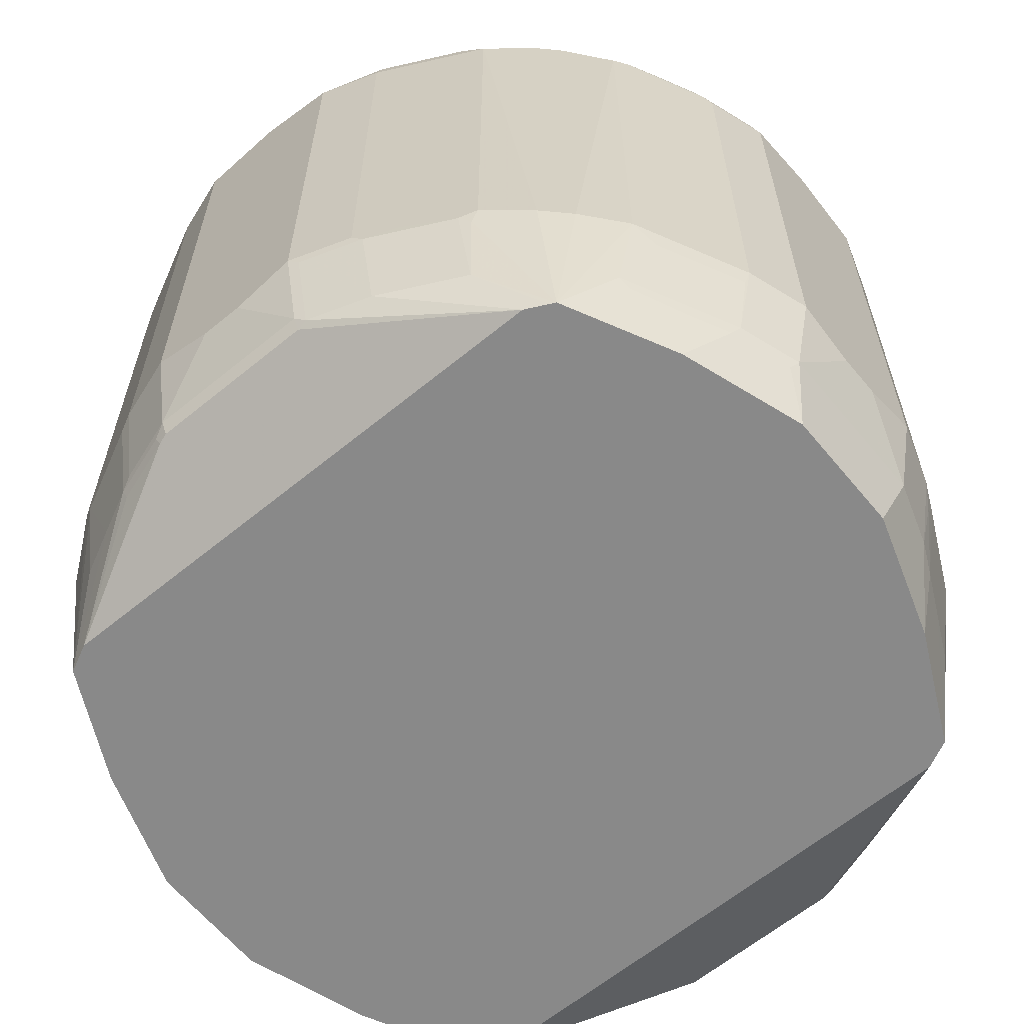
<metadata>
{"format":"obj","ext":"obj","renderer":"f3d","projection":"perspective","resolution":1024,"background":"white","views":[{"elev":-63.1,"azim":129.6,"up":"+Z"}]}
</metadata>
<code>
v -0.07896 0.415 0.07905
v -0.1383 0.3754 -0.0197
v -0.1383 0.3951 0.07905
v -0.07896 0.415 0.573
v -0.01974 0.415 0.05928
v -0.07896 0.3951 -0.0197
v -0.1778 0.3359 -0.08987
v -0.1646 0.3622 -0.02634
v -0.1482 0.3853 0.0494
v -0.1383 0.3951 0.573
v -0.1646 0.382 0.07248
v -0.1778 0.3754 0.07905
v -0.07896 0.4017 0.5993
v 0 0.415 0.5928
v -0.1383 0.3902 0.5952
v 0.01974 0.415 0.05928
v -0.05922 0.3754 -0.08987
v 0.07896 0.3951 -0.0197
v -0.2041 0.3425 -0.02634
v -0.2832 0.2832 -0.08987
v -0.1778 0.3754 0.573
v -0.1514 0.3886 0.5796
v -0.2041 0.3622 0.07248
v 0 0.4083 0.606
v -0.1284 0.3853 0.6076
v 0.00983 0.41 0.6026
v 0.08887 0.41 0.5829
v 0.07896 0.415 0.573
v -0.1482 0.3853 0.5977
v 0.07896 0.415 0.07905
v 0.05922 0.3754 -0.08987
v 0.1383 0.3754 -0.0197
v 0.08562 0.3886 -0.0329
v -0.2436 0.3227 -0.02634
v -0.2436 0.3425 0.07248
v -0.2963 0.2569 -0.08987
v -0.3425 0.2041 -0.02634
v -0.3227 0.2436 -0.02634
v -0.3425 0.2436 0.07248
v -0.3063 0.2864 0.0494
v -0.2864 0.3063 0.0494
v -0.191 0.3688 0.5796
v -0.00983 0.405 0.6076
v 0 0.3951 0.6125
v 0.1185 0.3886 0.606
v -0.1086 0.2864 0.6471
v -0.09878 0.2766 0.652
v -0.07896 0.3359 0.6323
v -0.2075 0.3457 0.6076
v -0.1877 0.3063 0.6273
v 0.1284 0.3902 0.6026
v 0.07896 0.4017 0.5993
v 0.09878 0.4025 0.5928
v 0.1482 0.3902 0.5829
v 0.1383 0.3951 0.573
v -0.2305 0.3491 0.5796
v -0.2272 0.3457 0.5977
v 0.1383 0.3951 0.07905
v 0.1778 0.3359 -0.08987
v 0.1408 0.3902 0.05928
v 0.1778 0.3557 -0.0197
v 0.1448 0.3688 -0.0329
v -0.2436 0.3425 0.5664
v -0.2963 -0.2569 -0.08987
v -0.3886 0.07238 -0.0329
v -0.3951 0.07896 -0.0197
v -0.3754 0.1383 -0.0197
v -0.3622 0.1646 -0.02634
v -0.3622 0.2041 0.07248
v -0.3425 0.2436 0.5664
v -0.3063 0.2864 0.08399
v -0.2864 0.3063 0.08399
v 0 0.2963 0.652
v 0.07896 0.3359 0.6323
v 0.1185 0.3754 0.6125
v 0.1383 0.3778 0.6076
v -0.05922 0.1585 0.6988
v -0.06913 0.247 0.6669
v -0.05922 0.237 0.6718
v -0.2667 0.3063 0.6076
v -0.2075 0.2272 0.6471
v -0.1482 0.1482 0.6866
v -0.09878 0.1388 0.6988
v 0.1482 0.3803 0.6026
v 0.158 0.3828 0.5928
v 0.1976 0.363 0.5928
v 0.2272 0.3507 0.5829
v 0.1778 0.3754 0.573
v -0.2832 0.3029 0.5862
v -0.27 0.3095 0.5993
v 0.1778 0.3754 0.07905
v 0.1844 0.3491 -0.0329
v 0.2832 0.2832 -0.08987
v 0.2198 0.3507 0.05928
v 0.2173 0.3359 -0.0197
v -0.2832 -0.2832 -0.08987
v -0.3491 -0.1844 -0.0329
v -0.3688 -0.1448 -0.0329
v -0.3886 -0.08562 -0.0329
v -0.3951 -0.07896 -0.0197
v -0.415 0.01974 0.05928
v -0.415 0.07896 0.07905
v -0.3951 0.1383 0.07905
v -0.3853 0.1482 0.0494
v -0.382 0.1646 0.07248
v -0.3754 0.1778 0.07905
v -0.3491 0.2305 0.5796
v -0.3457 0.2272 0.5977
v -0.3029 0.2832 0.5862
v -0.03948 0.1643 0.6988
v 0.03948 0.1643 0.6988
v 0.05922 0.237 0.6718
v 0.09878 0.2766 0.652
v 0.1778 0.2963 0.6323
v 0.1976 0.3359 0.6125
v 0.1778 0.3581 0.6076
v -0.3063 0.2667 0.6076
v -0.2272 0.2075 0.6471
v -0.1388 0.09878 0.6988
v -0.1383 0.1383 0.6916
v -0.3063 0.1877 0.6273
v -0.1189 0.1189 0.6988
v 0.2075 0.3507 0.6026
v 0.2272 0.3408 0.6026
v 0.2569 0.3236 0.5928
v 0.2436 0.3425 0.573
v -0.3095 0.27 0.5993
v 0.2436 0.3425 0.07905
v 0.2322 0.326 -0.02958
v 0.2239 0.3292 -0.0329
v 0.2864 0.3112 0.06916
v 0.3112 0.2864 0.06916
v 0.3433 0.237 0.05928
v 0.331 0.2272 -0.02958
v 0.2862 0.2773 -0.08987
v 0.2436 0.3227 -0.0197
v -0.2773 -0.2862 -0.08987
v -0.2272 -0.331 -0.02958
v -0.237 -0.3433 0.05928
v -0.2864 -0.3112 0.06916
v -0.3112 -0.2864 0.06916
v -0.3425 -0.2436 0.07905
v -0.3227 -0.2436 -0.0197
v -0.326 -0.2322 -0.02958
v -0.3292 -0.2239 -0.0329
v -0.3359 -0.2173 -0.0197
v -0.3557 -0.1778 -0.0197
v -0.3754 -0.1383 -0.0197
v -0.415 -0.07896 0.07905
v -0.415 -0.01974 0.05928
v -0.415 0.07896 0.573
v -0.3951 0.1383 0.573
v -0.3754 0.1778 0.573
v -0.3688 0.191 0.5796
v -0.3853 0.1482 0.5977
v -0.3457 0.2075 0.6076
v 0.06028 0.1539 0.6988
v 0.05922 0.1778 0.6916
v 0.1383 0.2569 0.652
v 0.1976 0.2988 0.6273
v 0.1383 0.1383 0.6916
v 0.2173 0.3383 0.6076
v -0.1585 0.05922 0.6988
v -0.3853 0.1284 0.6076
v -0.2864 0.1086 0.6471
v 0.2766 0.2988 0.6076
v 0.2667 0.3112 0.6026
v 0.2832 0.3029 0.5928
v 0.3425 0.2436 0.573
v 0.3425 0.2436 0.07905
v 0.3029 0.2832 0.5928
v 0.3507 0.2272 0.06916
v 0.2928 0.2641 -0.08987
v 0.3704 0.1482 -0.02958
v -0.1778 -0.3359 -0.08987
v -0.1482 -0.3704 -0.02958
v -0.2272 -0.3507 0.06916
v -0.2436 -0.3425 0.07905
v -0.2832 -0.3029 0.5928
v -0.2436 -0.3425 0.573
v -0.3425 -0.2436 0.573
v -0.3029 -0.2832 0.5928
v -0.3754 -0.1778 0.07905
v -0.3507 -0.2198 0.05928
v -0.3902 -0.1408 0.05928
v -0.3951 -0.1383 0.07905
v -0.415 -0.07896 0.573
v -0.415 0 0.5928
v -0.4017 0.07896 0.5993
v -0.3902 0.1383 0.5952
v -0.3886 0.1514 0.5796
v 0.09773 0.1352 0.6988
v 0.2173 0.2198 0.6471
v 0.09976 0.1341 0.6988
v 0.1196 0.1144 0.6988
v 0.1336 0.09976 0.6988
v 0.1373 0.09561 0.6988
v 0.1778 0.05922 0.6916
v 0.2569 0.1383 0.652
v 0.2963 0.1778 0.6323
v 0.2963 0.2 0.6273
v -0.247 0.06913 0.6669
v -0.237 0.05922 0.6718
v -0.1643 0.03948 0.6988
v -0.2766 0.09878 0.652
v -0.4083 0 0.606
v -0.405 0.00983 0.6076
v -0.3359 0.07896 0.6323
v 0.2963 0.279 0.6076
v 0.3457 0.2223 0.6026
v 0.3507 0.2198 0.5928
v 0.3754 0.1778 0.573
v 0.3063 0.2717 0.6026
v 0.3754 0.1778 0.07905
v 0.3902 0.1482 0.06916
v 0.2963 0.2569 -0.08987
v 0.41 0.08887 0.06916
v 0.3902 0.08887 -0.02958
v -0.05922 -0.3754 -0.08987
v -0.08887 -0.3902 -0.02958
v -0.08887 -0.41 0.06916
v -0.1482 -0.3902 0.06916
v -0.1778 -0.3754 0.07905
v -0.2717 -0.3063 0.6026
v -0.279 -0.2963 0.6076
v -0.2223 -0.3457 0.6026
v -0.1778 -0.3754 0.573
v -0.2198 -0.3507 0.5928
v -0.3236 -0.2569 0.5928
v -0.3507 -0.2272 0.5829
v -0.2988 -0.2766 0.6076
v -0.3112 -0.2667 0.6026
v -0.3754 -0.1778 0.573
v -0.3951 -0.1383 0.573
v -0.41 -0.08887 0.5829
v -0.41 -0.00983 0.6026
v 0.157 0.05613 0.6988
v 0.158 0.0541 0.6988
v 0.237 0.05922 0.6718
v 0.2766 0.09878 0.652
v 0.3754 0.1185 0.6125
v 0.3095 0.1844 0.6257
v 0.3359 0.2198 0.6076
v -0.2963 0 0.652
v -0.1643 -0.03948 0.6988
v -0.3951 0 0.6125
v -0.3886 -0.1185 0.606
v 0.3491 0.2041 0.606
v 0.3853 0.1432 0.6026
v 0.3902 0.1408 0.5928
v 0.3951 0.1383 0.573
v 0.3951 0.1383 0.07905
v 0.2963 -0.2569 -0.08987
v 0.3886 0.07896 -0.0329
v 0.415 0.07896 0.07905
v 0.3951 0.07896 -0.0197
v -0.07896 -0.3951 -0.0197
v 0.05922 -0.3754 -0.08987
v -0.07896 -0.415 0.07905
v -0.1383 -0.3951 0.07905
v -0.2198 -0.3359 0.6076
v -0.2 -0.2963 0.6273
v -0.2198 -0.2173 0.6471
v -0.1432 -0.3853 0.6026
v -0.2041 -0.3491 0.606
v -0.1383 -0.3951 0.573
v -0.1408 -0.3902 0.5928
v -0.3408 -0.2272 0.6026
v -0.363 -0.1976 0.5928
v -0.3902 -0.1482 0.5829
v -0.2988 -0.1976 0.6273
v -0.3383 -0.2173 0.6076
v -0.4025 -0.09878 0.5928
v -0.4017 -0.07896 0.5993
v -0.3902 -0.1284 0.6026
v 0.1643 0.03323 0.6988
v 0.2963 0 0.652
v 0.3359 0.07896 0.6323
v 0.3951 0 0.6125
v 0.3886 0.1251 0.606
v -0.3359 -0.07896 0.6323
v -0.237 -0.05922 0.6718
v -0.1778 -0.05922 0.6916
v -0.1539 -0.06028 0.6988
v -0.3754 -0.1185 0.6125
v -0.3778 -0.1383 0.6076
v 0.4083 0.08562 0.5862
v 0.415 0.07896 0.573
v 0.3491 -0.191 -0.02634
v 0.2832 -0.2832 -0.08987
v 0.3886 -0.07896 -0.0329
v 0.3853 -0.08887 -0.03452
v 0.3655 -0.1482 -0.03452
v 0.3688 -0.1514 -0.02634
v 0.415 0.01974 0.05928
v 0.3951 -0.07896 -0.0197
v -0.01974 -0.415 0.05928
v 0.07896 -0.3951 -0.0197
v 0.1778 -0.3359 -0.08987
v 0.0922 -0.3886 -0.02634
v -0.07896 -0.415 0.573
v -0.1844 -0.3095 0.6257
v -0.1778 -0.2963 0.6323
v -0.1383 -0.1383 0.6916
v -0.08562 -0.4083 0.5862
v -0.1251 -0.3886 0.606
v -0.3507 -0.2075 0.6026
v -0.3803 -0.1482 0.6026
v -0.3828 -0.158 0.5928
v -0.2963 -0.1778 0.6323
v -0.3359 -0.1976 0.6125
v -0.3581 -0.1778 0.6076
v 0.1643 -0.04574 0.6988
v 0.3359 -0.07896 0.6323
v 0.237 -0.05922 0.6718
v 0.3754 -0.1185 0.6125
v 0.4083 0.00658 0.606
v -0.2766 -0.09878 0.652
v -0.2569 -0.1383 0.652
v -0.1352 -0.09773 0.6988
v 0.415 0 0.5928
v 0.3491 -0.2305 0.07248
v 0.3292 -0.2305 -0.02634
v 0.3688 -0.191 0.07248
v 0.3425 -0.2436 0.08569
v 0.3063 -0.2864 0.05434
v 0.2864 -0.3063 0.05434
v 0.2436 -0.3425 0.08569
v 0.2305 -0.3491 0.07248
v 0.2305 -0.3292 -0.02634
v 0.191 -0.3491 -0.02634
v 0.3886 -0.0922 -0.02634
v 0.3754 -0.1383 -0.0197
v 0.3951 -0.1383 0.07905
v 0.3886 -0.1514 0.07248
v 0.415 -0.01974 0.05928
v 0.415 -0.07896 0.07905
v 0.01974 -0.415 0.05928
v 0.1383 -0.3754 -0.0197
v 0.07896 -0.415 0.07905
v 0.1514 -0.3688 -0.02634
v 0 -0.415 0.5928
v -0.1185 -0.3754 0.6125
v -0.09878 -0.2766 0.652
v -0.1383 -0.2569 0.652
v -0.05922 -0.1778 0.6916
v -0.09561 -0.1373 0.6988
v -0.09976 -0.1336 0.6988
v -0.1144 -0.1196 0.6988
v -0.1341 -0.09976 0.6988
v -0.00658 -0.4083 0.606
v 0.1445 -0.08522 0.6988
v 0.2963 -0.1778 0.6323
v 0.2766 -0.09878 0.652
v 0.3853 -0.1482 0.6026
v 0.3886 -0.1119 0.606
v 0.4017 -0.08562 0.5993
v 0.415 -0.07896 0.573
v 0.3754 -0.1778 0.07905
v 0.3425 -0.2436 0.5796
v 0.3063 -0.2864 0.08893
v 0.2864 -0.3063 0.08893
v 0.2436 -0.3425 0.5796
v 0.191 -0.3688 0.07248
v 0.3951 -0.1383 0.573
v 0.1383 -0.3951 0.07905
v 0.07896 -0.415 0.573
v 0.1514 -0.3886 0.07248
v 0.08562 -0.4017 0.5993
v -0.07896 -0.3359 0.6323
v 0 -0.3951 0.6125
v -0.05922 -0.237 0.6718
v -0.0541 -0.158 0.6988
v -0.05613 -0.157 0.6988
v 0.1119 -0.3886 0.606
v 0.131 -0.1113 0.6988
v 0.3063 -0.2075 0.6224
v 0.1383 -0.1383 0.6916
v 0.3622 -0.2041 0.5796
v 0.382 -0.1646 0.5796
v 0.3359 -0.1976 0.6125
v 0.3457 -0.2272 0.6026
v 0.3754 -0.1778 0.573
v 0.3029 -0.2832 0.5993
v 0.2832 -0.3029 0.5993
v 0.2272 -0.3457 0.6026
v 0.1482 -0.3853 0.6026
v 0.2041 -0.3622 0.5796
v 0.1778 -0.3754 0.07905
v 0.1383 -0.3951 0.573
v 0 -0.2963 0.652
v 0.1185 -0.3754 0.6125
v 0.07896 -0.3359 0.6323
v -0.03323 -0.1643 0.6988
v 0.1113 -0.131 0.6988
v 0.2963 -0.2569 0.6125
v 0.2272 -0.2272 0.6422
v 0.1778 -0.2963 0.6323
v 0.2075 -0.3063 0.6224
v 0.2931 -0.2733 0.6092
v 0.2733 -0.2931 0.6092
v 0.2569 -0.2963 0.6125
v 0.1976 -0.3359 0.6125
v 0.1646 -0.382 0.5796
v 0.1778 -0.3754 0.573
v 0.05922 -0.237 0.6718
v 0.04574 -0.1643 0.6988
v 0.09878 -0.2766 0.652
v 0.08522 -0.1445 0.6988
f 242 248 243
f 244 246 281
f 242 280 248
f 244 281 282
f 251 255 252
f 241 317 280
f 241 279 317
f 244 282 245
f 240 278 241
f 241 278 279
f 245 283 284
f 251 288 255
f 246 285 281
f 247 275 286
f 247 286 285
f 248 280 249
f 249 280 287
f 249 287 250
f 250 287 288
f 250 288 251
f 239 278 240
f 245 282 283
f 239 277 278
f 227 266 267
f 238 276 239
f 253 289 290
f 226 265 261
f 226 264 265
f 226 228 264
f 227 267 228
f 228 267 264
f 229 232 268
f 229 268 230
f 230 268 269
f 230 269 270
f 239 276 277
f 230 270 233
f 231 271 272
f 231 272 268
f 231 268 232
f 233 270 234
f 235 273 274
f 235 274 236
f 235 270 275
f 235 275 273
f 236 274 275
f 236 275 247
f 231 263 271
f 253 291 292
f 271 304 310
f 253 293 294
f 262 303 304
f 262 304 263
f 263 304 271
f 264 267 305
f 264 305 306
f 264 306 265
f 265 306 302
f 266 301 267
f 267 301 305
f 268 272 307
f 268 307 269
f 269 308 309
f 269 309 270
f 269 307 308
f 270 309 275
f 271 310 311
f 271 311 272
f 272 311 312
f 272 312 308
f 225 263 231
f 272 308 307
f 262 302 303
f 261 302 262
f 261 265 302
f 259 342 301
f 253 294 289
f 254 256 296
f 254 296 291
f 255 288 321
f 255 321 358
f 255 358 337
f 255 337 336
f 255 336 295
f 255 295 256
f 256 295 336
f 253 292 293
f 256 336 296
f 257 298 338
f 257 338 297
f 258 299 300
f 258 300 298
f 259 301 266
f 259 266 260
f 259 297 338
f 259 338 340
f 259 340 367
f 259 367 342
f 257 297 259
f 225 262 263
f 169 211 212
f 225 226 261
f 179 180 226
f 179 226 224
f 180 227 228
f 180 228 226
f 181 229 230
f 181 182 229
f 182 231 232
f 182 232 229
f 183 233 234
f 183 234 186
f 183 186 185
f 183 185 184
f 187 234 270
f 187 270 235
f 187 235 188
f 188 235 236
f 188 236 206
f 188 206 189
f 193 201 209
f 197 237 198
f 198 237 238
f 179 231 182
f 179 225 231
f 179 224 225
f 177 222 223
f 273 275 274
f 166 168 167
f 166 193 209
f 169 171 210
f 169 210 211
f 169 212 214
f 169 214 172
f 169 172 170
f 171 209 213
f 171 213 210
f 198 238 239
f 172 214 215
f 174 215 217
f 174 217 218
f 174 218 216
f 175 219 220
f 175 220 176
f 176 220 221
f 176 221 222
f 177 223 227
f 177 227 180
f 177 180 178
f 173 174 216
f 225 261 262
f 198 239 240
f 199 240 200
f 212 252 214
f 214 252 215
f 215 252 255
f 215 255 217
f 216 218 254
f 216 254 291
f 216 291 253
f 217 255 256
f 217 256 218
f 218 256 254
f 219 257 220
f 219 258 298
f 219 298 257
f 220 257 259
f 220 259 221
f 221 259 260
f 221 260 222
f 222 260 223
f 223 260 266
f 223 266 227
f 224 226 225
f 212 251 252
f 212 250 251
f 211 250 212
f 211 249 250
f 200 240 241
f 200 241 280
f 200 280 242
f 200 242 201
f 201 242 243
f 201 243 209
f 202 205 208
f 202 208 203
f 203 208 244
f 203 244 204
f 198 240 199
f 204 244 245
f 206 236 247
f 206 247 285
f 206 285 246
f 207 246 208
f 208 246 244
f 209 243 210
f 209 210 213
f 210 243 248
f 210 248 249
f 210 249 211
f 206 246 207
f 275 309 308
f 392 398 408
f 276 313 277
f 353 378 377
f 355 379 380
f 355 380 365
f 355 365 358
f 355 358 357
f 355 357 356
f 355 377 381
f 355 381 382
f 355 382 360
f 355 360 379
f 360 382 384
f 360 384 361
f 361 384 385
f 361 385 362
f 362 385 363
f 363 386 387
f 363 387 388
f 363 385 386
f 364 389 366
f 364 366 368
f 365 380 379
f 353 376 378
f 352 376 353
f 351 392 371
f 351 375 392
f 331 368 341
f 333 337 334
f 334 337 358
f 334 358 365
f 334 365 383
f 334 383 359
f 339 366 340
f 339 341 366
f 340 366 390
f 340 390 367
f 365 379 383
f 341 368 366
f 342 369 351
f 343 370 344
f 343 371 370
f 344 370 372
f 344 372 346
f 344 346 345
f 346 372 373
f 346 373 374
f 346 374 347
f 351 369 375
f 342 367 369
f 331 364 368
f 366 389 405
f 367 390 387
f 387 404 388
f 387 403 399
f 387 399 398
f 387 398 392
f 387 390 404
f 388 404 390
f 388 390 405
f 391 393 406
f 391 406 407
f 391 407 394
f 392 408 393
f 166 171 168
f 393 408 406
f 395 409 398
f 396 397 400
f 397 399 402
f 397 402 401
f 397 401 400
f 398 409 407
f 398 407 408
f 406 408 407
f 386 401 402
f 386 403 387
f 386 399 403
f 386 402 399
f 367 387 369
f 369 387 375
f 370 371 391
f 370 391 372
f 371 392 393
f 371 393 391
f 372 394 373
f 372 391 394
f 375 387 392
f 376 395 378
f 366 405 390
f 377 396 382
f 377 378 397
f 377 397 396
f 378 395 398
f 378 398 399
f 378 399 397
f 382 396 400
f 382 400 384
f 384 400 401
f 384 401 385
f 385 401 386
f 377 382 381
f 275 308 286
f 329 331 330
f 328 364 329
f 289 324 322
f 290 323 322
f 290 322 325
f 290 325 326
f 290 326 327
f 290 327 328
f 290 328 329
f 290 329 330
f 290 330 331
f 290 331 299
f 291 296 292
f 292 296 332
f 292 332 294
f 292 294 293
f 294 332 333
f 294 333 334
f 294 334 335
f 296 336 337
f 296 337 333
f 296 333 332
f 298 300 339
f 289 335 324
f 289 294 335
f 289 323 290
f 289 322 323
f 277 314 279
f 277 279 278
f 277 313 315
f 277 315 314
f 279 316 356
f 279 356 317
f 279 314 316
f 280 317 287
f 281 318 282
f 281 285 318
f 298 339 340
f 282 318 283
f 283 319 304
f 283 304 284
f 284 304 320
f 285 286 312
f 285 312 311
f 285 311 310
f 285 310 318
f 286 308 312
f 287 317 321
f 287 321 288
f 283 318 319
f 329 364 331
f 298 340 338
f 299 341 300
f 316 353 377
f 316 377 355
f 317 356 357
f 317 357 321
f 321 357 358
f 322 324 359
f 322 359 383
f 322 383 379
f 322 360 325
f 324 335 334
f 324 334 359
f 325 360 361
f 325 361 326
f 326 361 362
f 326 362 327
f 327 362 363
f 327 363 328
f 328 363 388
f 328 388 405
f 328 405 389
f 328 389 364
f 316 354 353
f 316 355 356
f 314 354 316
f 314 315 354
f 300 341 339
f 301 342 305
f 302 306 343
f 302 343 303
f 303 343 344
f 303 344 345
f 303 345 304
f 304 345 346
f 304 346 347
f 304 347 348
f 299 331 341
f 304 348 349
f 304 350 320
f 304 319 310
f 305 342 351
f 305 351 306
f 306 351 371
f 306 371 343
f 310 319 318
f 313 352 353
f 313 353 354
f 313 354 315
f 304 349 350
f 166 209 171
f 322 379 360
f 164 208 205
f 39 106 153
f 39 153 154
f 39 154 107
f 39 107 70
f 40 71 72
f 40 72 41
f 43 48 44
f 44 48 73
f 44 73 74
f 44 74 75
f 45 75 76
f 45 76 51
f 46 77 47
f 46 50 77
f 47 77 78
f 48 78 79
f 48 79 73
f 49 57 80
f 49 80 50
f 50 81 82
f 50 82 83
f 39 69 106
f 39 71 40
f 39 70 71
f 37 69 39
f 29 42 56
f 29 56 57
f 30 58 32
f 31 33 59
f 32 58 60
f 32 60 61
f 32 61 92
f 32 92 62
f 32 62 33
f 33 62 59
f 50 83 77
f 35 41 72
f 36 64 99
f 164 205 165
f 36 99 65
f 36 65 66
f 36 66 67
f 36 67 68
f 36 68 37
f 37 39 38
f 37 68 105
f 37 105 69
f 35 72 63
f 28 58 30
f 50 80 81
f 51 84 85
f 66 150 101
f 66 101 102
f 66 102 67
f 67 102 103
f 67 103 104
f 67 104 68
f 68 104 105
f 69 105 103
f 69 103 106
f 70 107 108
f 70 108 109
f 70 109 71
f 71 109 89
f 71 89 72
f 73 79 110
f 73 110 111
f 73 111 112
f 73 112 74
f 74 112 113
f 74 113 75
f 75 113 114
f 66 100 150
f 65 100 66
f 65 99 100
f 64 98 99
f 51 85 54
f 51 53 52
f 54 85 86
f 54 86 87
f 54 87 88
f 54 88 55
f 55 88 91
f 55 91 58
f 56 63 57
f 57 63 89
f 51 76 84
f 57 89 90
f 58 91 60
f 59 62 92
f 59 92 93
f 60 91 94
f 60 94 61
f 61 94 95
f 61 95 92
f 63 72 89
f 64 96 97
f 64 97 98
f 57 90 80
f 75 114 115
f 28 55 58
f 27 55 28
f 6 31 17
f 7 19 8
f 7 17 31
f 7 31 59
f 7 59 93
f 7 93 135
f 7 135 173
f 7 173 216
f 7 216 253
f 7 253 290
f 7 290 299
f 7 299 258
f 7 258 219
f 7 219 175
f 7 175 137
f 7 137 96
f 7 96 64
f 7 64 36
f 7 36 20
f 7 20 19
f 8 19 23
f 6 18 31
f 5 18 6
f 5 16 18
f 4 15 13
f 1 2 3
f 1 3 10
f 1 10 4
f 1 4 14
f 1 14 28
f 1 28 30
f 1 30 16
f 1 16 5
f 1 5 6
f 1 6 2
f 8 23 11
f 2 6 17
f 2 7 8
f 2 8 9
f 2 9 3
f 3 9 11
f 3 11 23
f 3 23 12
f 3 12 21
f 3 21 10
f 4 13 14
f 4 10 15
f 2 17 7
f 27 52 53
f 8 11 9
f 10 42 22
f 20 41 35
f 20 35 34
f 22 42 29
f 24 43 44
f 24 44 75
f 24 75 45
f 24 45 26
f 24 25 43
f 25 46 47
f 25 47 48
f 25 48 43
f 25 29 57
f 25 57 49
f 25 49 50
f 25 50 46
f 26 45 51
f 26 51 52
f 26 52 27
f 27 53 51
f 27 51 54
f 27 54 55
f 20 40 41
f 20 39 40
f 20 38 39
f 20 37 38
f 10 22 15
f 12 23 35
f 12 35 63
f 12 63 56
f 12 56 42
f 12 42 21
f 13 24 14
f 13 15 25
f 13 25 24
f 14 24 26
f 10 21 42
f 14 26 27
f 15 22 29
f 15 29 25
f 16 30 18
f 18 30 32
f 18 32 33
f 18 33 31
f 19 34 35
f 19 35 23
f 19 20 34
f 20 36 37
f 14 27 28
f 75 115 116
f 47 78 48
f 76 116 84
f 125 168 126
f 126 168 131
f 126 131 128
f 131 168 171
f 131 171 132
f 132 169 170
f 132 170 133
f 132 171 169
f 133 170 172
f 133 172 134
f 134 173 135
f 134 172 215
f 134 215 174
f 134 174 173
f 137 175 138
f 138 175 176
f 138 176 222
f 138 222 177
f 138 177 139
f 139 177 178
f 139 178 140
f 125 167 168
f 124 167 125
f 124 166 167
f 124 162 166
f 108 117 127
f 108 127 109
f 108 155 164
f 108 164 156
f 111 157 158
f 111 158 112
f 112 158 113
f 113 159 114
f 113 158 159
f 114 160 162
f 140 179 182
f 114 162 115
f 114 161 160
f 115 162 116
f 117 156 121
f 117 121 118
f 119 122 120
f 119 121 163
f 121 156 164
f 121 164 165
f 121 165 163
f 123 162 124
f 114 159 161
f 140 182 141
f 140 178 180
f 140 180 179
f 157 161 158
f 158 161 159
f 160 161 193
f 160 193 166
f 160 166 162
f 161 192 194
f 161 194 195
f 161 195 196
f 161 196 197
f 161 197 198
f 157 192 161
f 161 198 199
f 161 200 201
f 161 201 193
f 163 202 203
f 163 203 204
f 163 165 205
f 163 205 202
f 164 190 189
f 164 189 206
f 164 206 207
f 164 207 208
f 161 199 200
f 108 156 117
f 155 190 164
f 154 191 155
f 141 181 142
f 141 182 181
f 142 183 184
f 142 184 143
f 142 181 230
f 142 230 233
f 75 116 76
f 143 184 146
f 143 146 144
f 146 184 147
f 155 191 190
f 147 185 148
f 148 185 186
f 148 186 149
f 149 186 234
f 149 234 187
f 151 188 189
f 151 189 190
f 151 190 152
f 152 190 191
f 152 191 154
f 152 154 153
f 147 184 185
f 107 155 108
f 142 233 183
f 103 105 104
f 77 197 196
f 77 196 195
f 77 195 194
f 77 194 192
f 77 192 157
f 77 157 111
f 77 111 110
f 80 90 127
f 80 127 117
f 80 117 118
f 80 118 81
f 81 118 82
f 82 119 120
f 82 120 83
f 82 118 121
f 82 121 119
f 83 120 122
f 84 116 162
f 84 162 123
f 84 123 86
f 84 86 85
f 77 237 197
f 77 238 237
f 77 276 238
f 77 313 276
f 107 154 155
f 77 110 79
f 77 79 78
f 77 83 122
f 77 122 119
f 77 119 163
f 77 163 204
f 77 204 245
f 77 245 284
f 77 284 320
f 86 123 124
f 77 320 350
f 77 349 348
f 77 348 347
f 77 347 374
f 77 374 373
f 77 373 394
f 77 394 407
f 77 407 409
f 77 409 395
f 77 395 376
f 77 352 313
f 77 350 349
f 86 124 87
f 77 376 352
f 87 125 126
f 96 142 143
f 96 143 144
f 96 144 145
f 96 145 97
f 97 145 144
f 97 144 146
f 97 146 147
f 97 147 148
f 97 148 98
f 98 148 99
f 96 141 142
f 100 149 150
f 101 150 149
f 101 149 187
f 101 187 188
f 101 188 151
f 101 151 102
f 102 151 152
f 102 152 103
f 103 152 153
f 87 124 125
f 103 153 106
f 100 148 149
f 96 140 141
f 99 148 100
f 96 138 139
f 96 139 140
f 87 91 88
f 89 109 127
f 89 127 90
f 91 128 94
f 92 95 129
f 92 129 130
f 92 130 93
f 93 131 132
f 93 133 134
f 93 132 133
f 93 130 129
f 93 129 136
f 93 136 128
f 93 128 131
f 94 128 136
f 94 136 95
f 95 136 129
f 87 126 128
f 96 137 138
f 93 134 135
f 87 128 91

</code>
